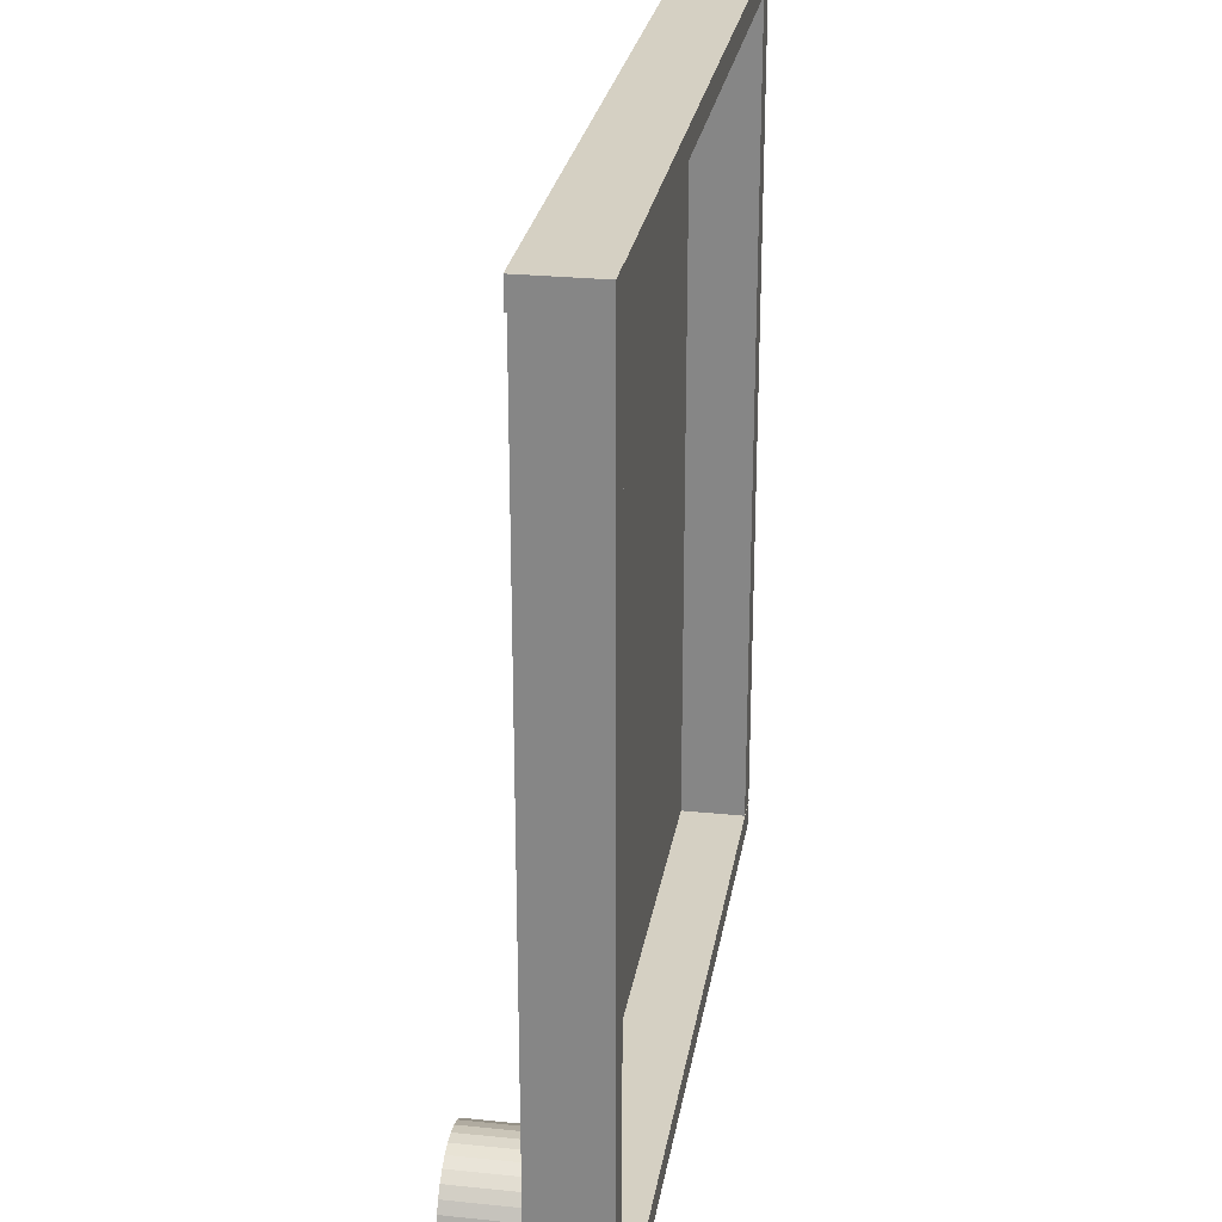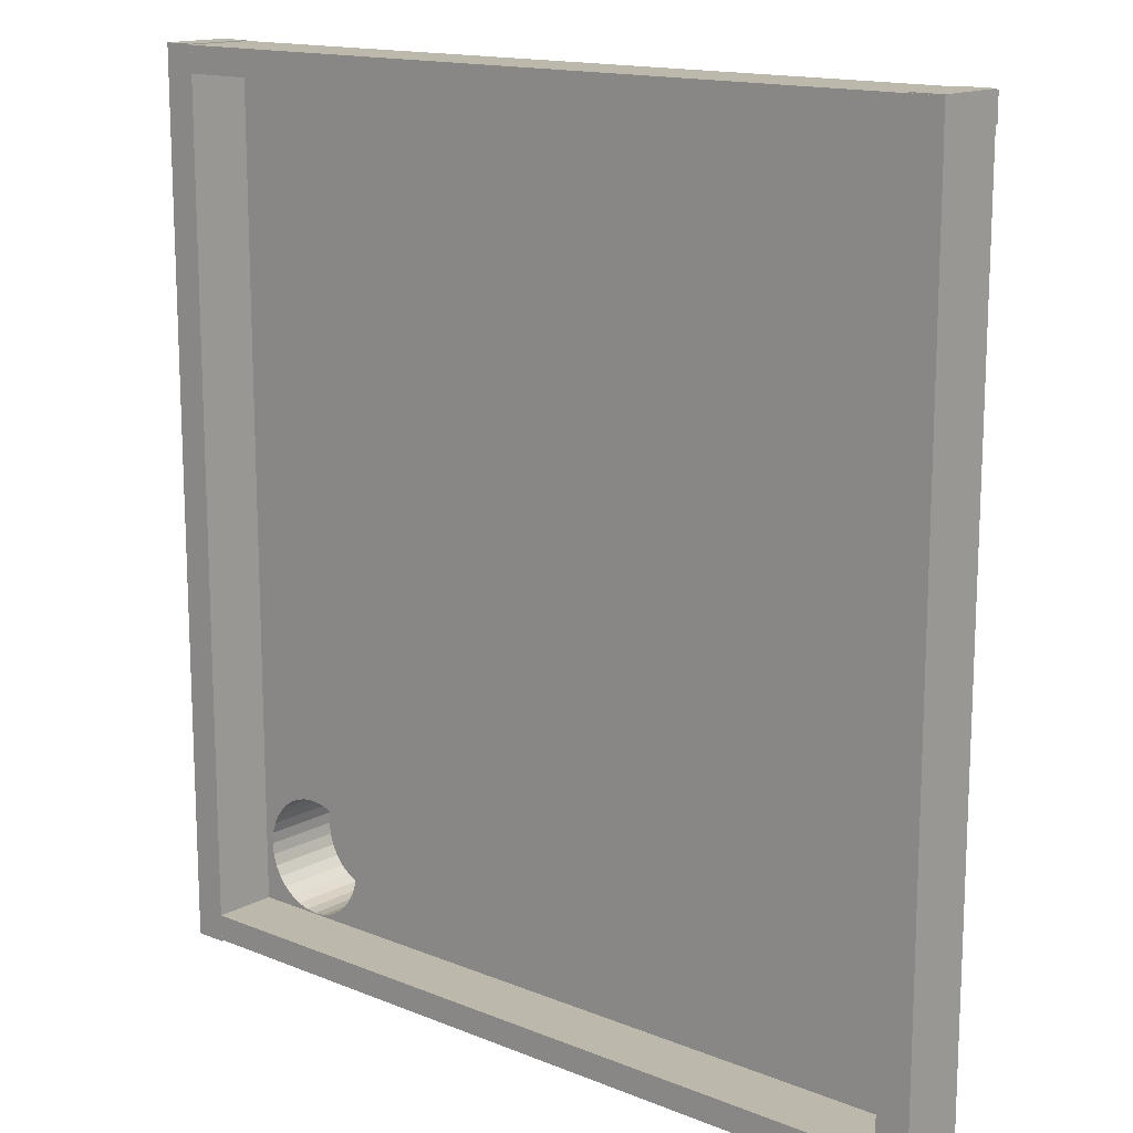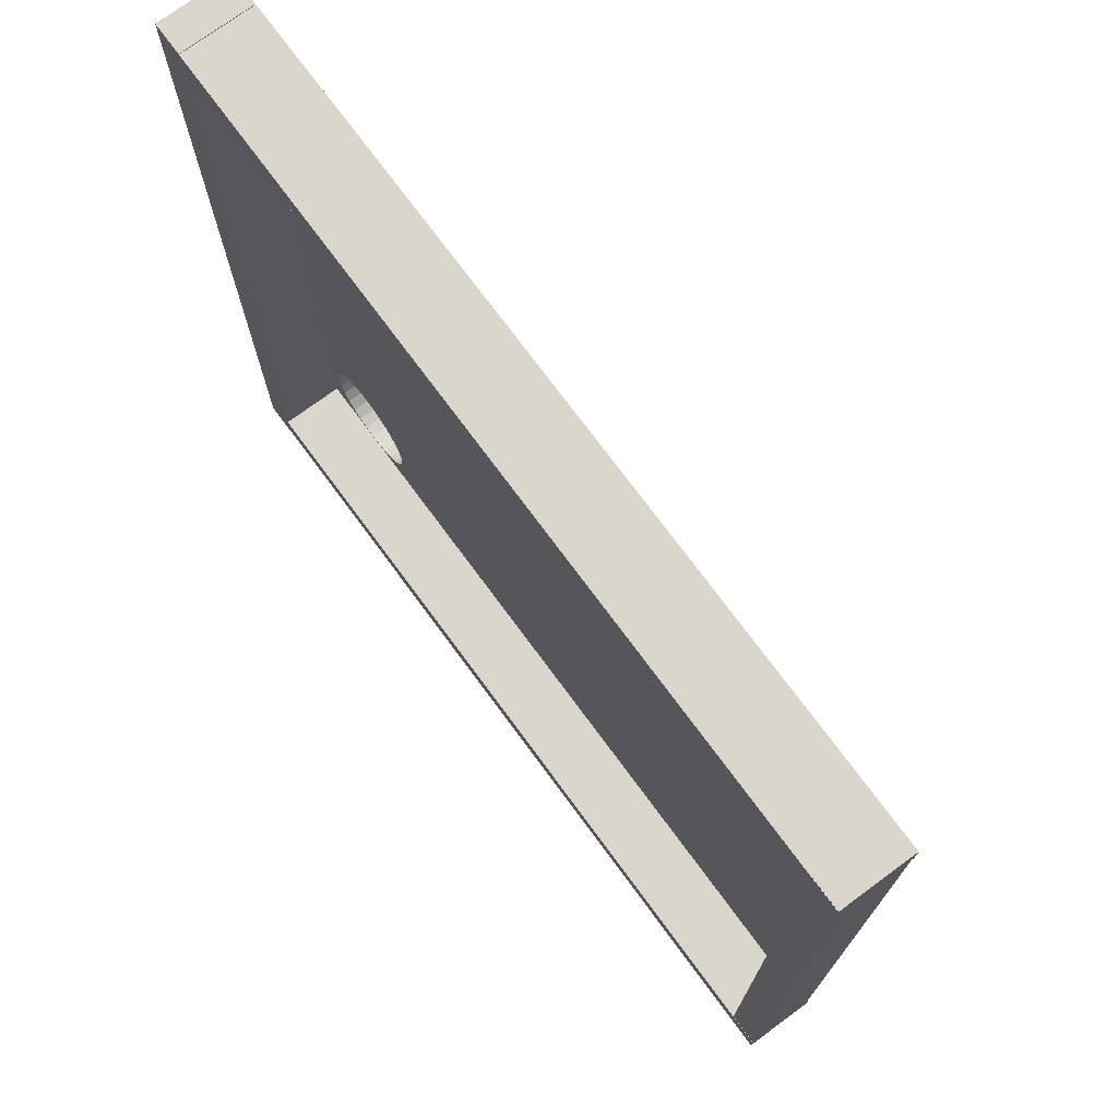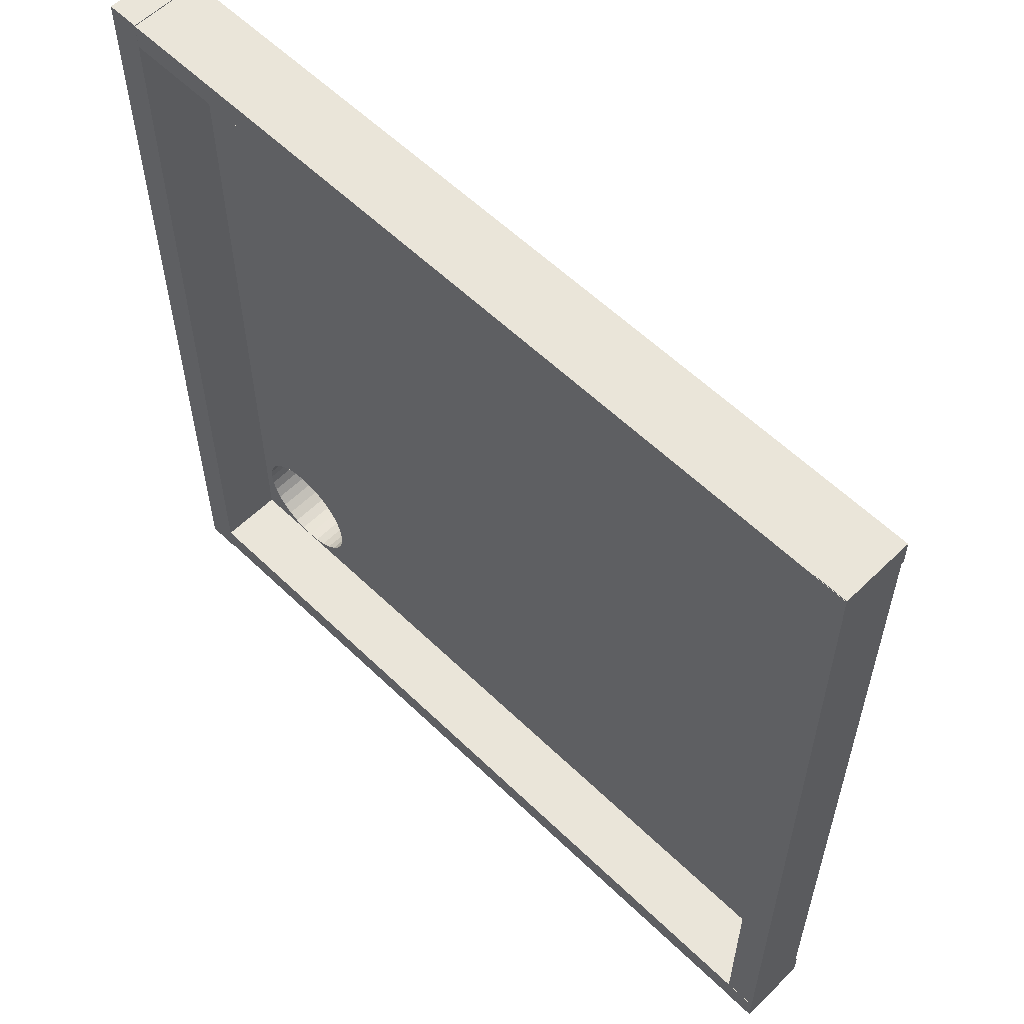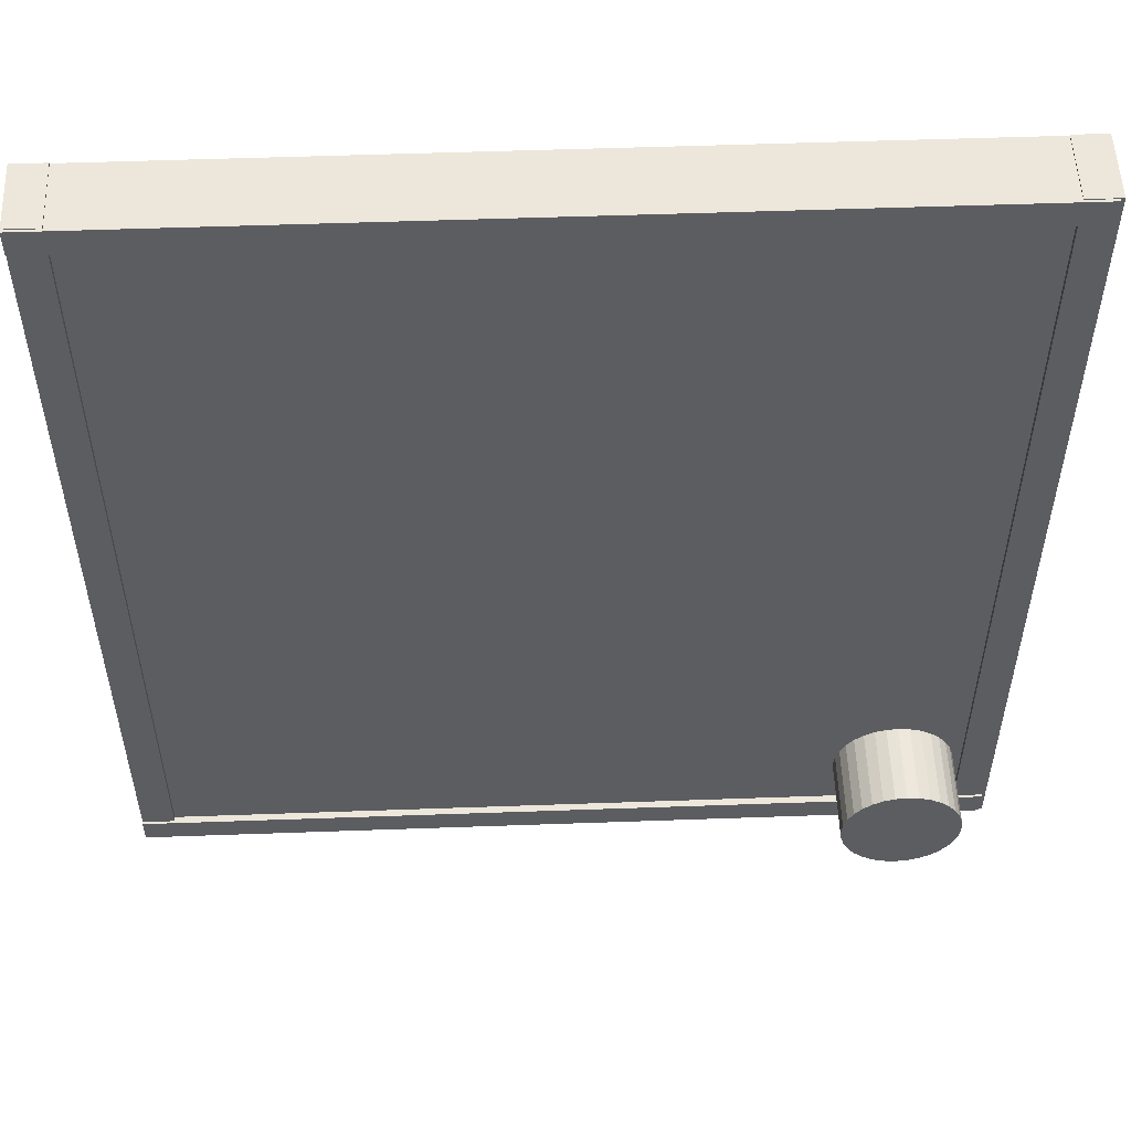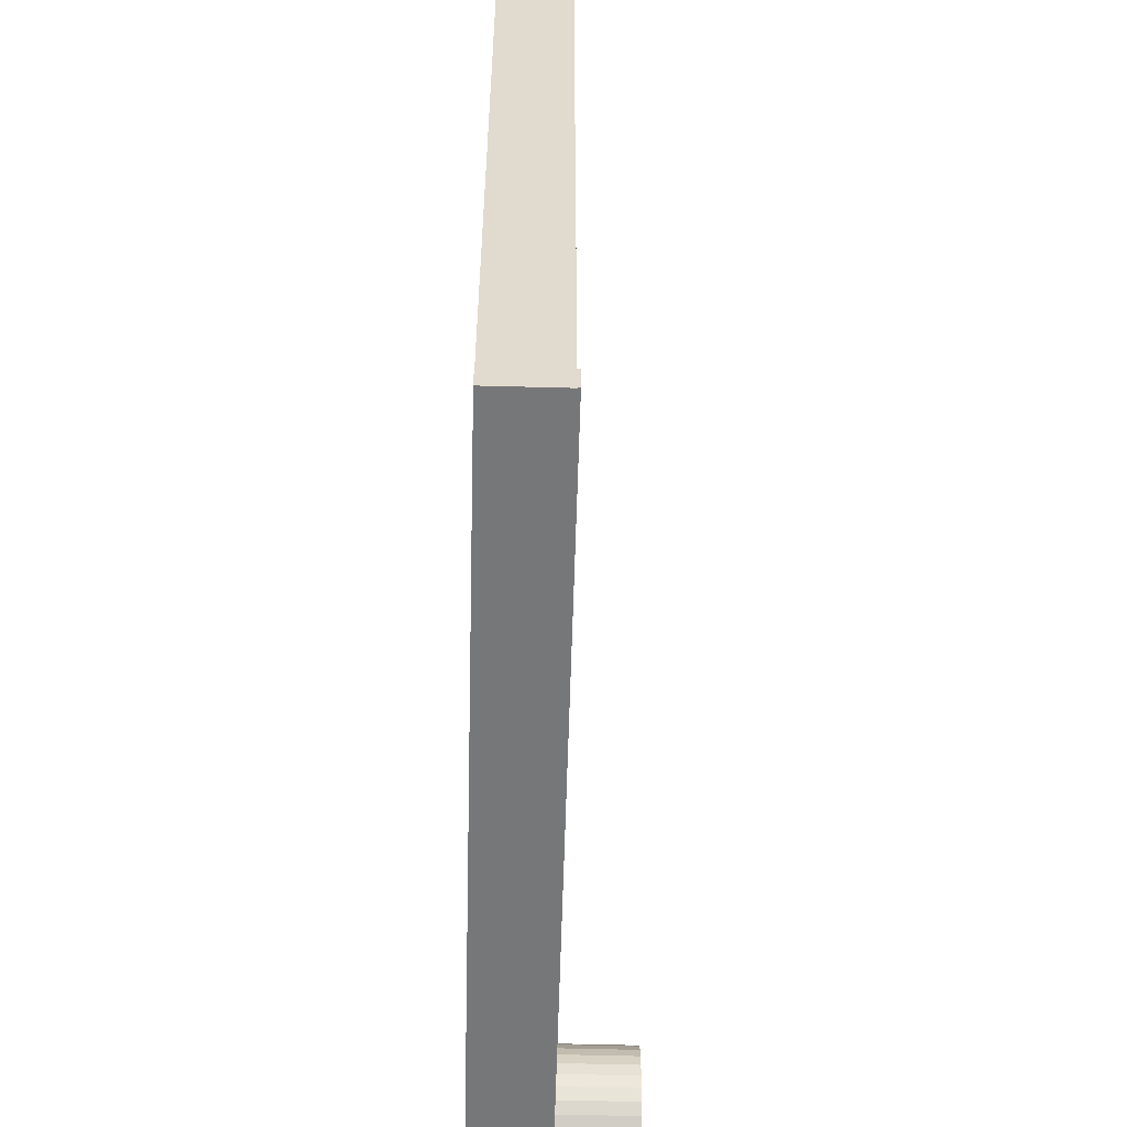
<metadata>
{"format":"obj","ext":"obj","renderer":"f3d","projection":"perspective","resolution":1024,"background":"white","views":[{"elev":26.2,"azim":99.2,"up":"+Z"},{"elev":14.8,"azim":-139.0,"up":"+Z"},{"elev":73.7,"azim":-126.4,"up":"+Z"},{"elev":58.3,"azim":-135.1,"up":"+Z"},{"elev":53.3,"azim":-2.2,"up":"+Z"},{"elev":-57.0,"azim":-91.6,"up":"+Z"}]}
</metadata>
<code>
o Plane
v -6.933 0.3048 7.28
v 7.174 0.3048 7.28
v 5.543 0.3048 -5.038
v 5.348 0.3048 -5.057
v -6.933 0.3048 -7.379
v 5.738 0.3048 -5.057
v 5.925 0.3048 -5.114
v 5.16 0.3048 -5.114
v 4.987 0.3048 -5.206
v 4.836 0.3048 -5.331
v 4.711 0.3048 -5.482
v 4.619 0.3048 -5.655
v 4.562 0.3048 -5.843
v 4.543 0.3048 -6.038
v 4.562 0.3048 -6.233
v 4.619 0.3048 -6.421
v 4.711 0.3048 -6.593
v 4.836 0.3048 -6.745
v 4.987 0.3048 -6.869
v 5.16 0.3048 -6.962
v 5.348 0.3048 -7.019
v 7.174 0.3048 -7.379
v 6.098 0.3048 -5.206
v 5.543 0.3048 -7.038
v 5.738 0.3048 -7.019
v 5.925 0.3048 -6.962
v 6.098 0.3048 -6.869
v 6.25 0.3048 -6.745
v 6.374 0.3048 -6.593
v 6.467 0.3048 -6.421
v 6.524 0.3048 -6.233
v 6.543 0.3048 -6.038
v 6.25 0.3048 -5.331
v 6.524 0.3048 -5.843
v 6.467 0.3048 -5.655
v 6.374 0.3048 -5.482
v 5.738 -1.033 -7.019
v 5.543 -1.033 -7.038
v 5.925 -1.033 -6.962
v 5.348 -1.033 -7.019
v 6.098 -1.033 -6.869
v 5.16 -1.033 -6.962
v 6.25 -1.033 -6.745
v 4.987 -1.033 -6.869
v 6.374 -1.033 -6.593
v 4.836 -1.033 -6.745
v 6.467 -1.033 -6.421
v 4.711 -1.033 -6.593
v 6.524 -1.033 -6.233
v 4.619 -1.033 -6.421
v 6.543 -1.033 -6.038
v 4.562 -1.033 -6.233
v 6.524 -1.033 -5.843
v 4.543 -1.033 -6.038
v 6.467 -1.033 -5.655
v 4.562 -1.033 -5.843
v 6.374 -1.033 -5.482
v 4.619 -1.033 -5.655
v 6.25 -1.033 -5.331
v 4.711 -1.033 -5.482
v 6.098 -1.033 -5.206
v 4.836 -1.033 -5.331
v 5.925 -1.033 -5.114
v 4.987 -1.033 -5.206
v 5.738 -1.033 -5.057
v 5.16 -1.033 -5.114
v 5.543 -1.033 -5.038
v 5.348 -1.033 -5.057
f 36 33 2
f 2 35 36
f 2 34 35
f 2 22 32
f 33 23 2
f 22 31 32
f 22 30 31
f 22 29 30
f 22 28 29
f 22 27 28
f 22 26 27
f 22 25 26
f 22 24 25
f 22 5 24
f 23 7 2
f 5 20 21
f 5 19 20
f 5 18 19
f 5 17 18
f 5 16 17
f 5 15 16
f 5 14 15
f 5 13 14
f 5 12 13
f 5 11 12
f 5 10 11
f 5 9 10
f 5 8 9
f 5 1 8
f 3 1 6
f 1 3 4
f 7 6 2
f 34 2 32
f 5 21 24
f 1 4 8
f 1 2 6
f 24 38 25
f 25 37 26
f 26 39 27
f 27 41 28
f 28 43 29
f 29 45 30
f 30 47 31
f 31 49 32
f 32 51 34
f 34 53 35
f 35 55 36
f 36 57 33
f 33 59 23
f 23 61 7
f 7 63 6
f 6 65 3
f 3 67 4
f 4 68 8
f 8 66 9
f 9 64 10
f 10 62 11
f 11 60 12
f 12 58 13
f 13 56 14
f 14 54 15
f 15 52 16
f 16 50 17
f 17 48 18
f 18 46 19
f 19 44 20
f 21 40 24
f 20 42 21
f 38 40 37
f 37 40 42
f 37 42 39
f 39 42 44
f 39 44 41
f 41 44 46
f 41 46 43
f 43 46 48
f 43 48 45
f 45 48 50
f 45 50 47
f 47 50 52
f 47 52 49
f 49 52 54
f 49 54 51
f 51 54 56
f 51 56 53
f 53 56 58
f 53 58 55
f 55 58 60
f 55 60 57
f 57 60 62
f 57 62 59
f 59 62 64
f 59 64 61
f 61 64 66
f 61 66 63
f 63 66 68
f 63 68 65
f 65 68 67
f 38 37 25
f 37 39 26
f 39 41 27
f 41 43 28
f 43 45 29
f 45 47 30
f 47 49 31
f 49 51 32
f 51 53 34
f 53 55 35
f 55 57 36
f 57 59 33
f 59 61 23
f 61 63 7
f 63 65 6
f 65 67 3
f 67 68 4
f 68 66 8
f 66 64 9
f 64 62 10
f 62 60 11
f 60 58 12
f 58 56 13
f 56 54 14
f 54 52 15
f 52 50 16
f 50 48 17
f 48 46 18
f 46 44 19
f 44 42 20
f 40 38 24
f 42 40 21
o Cube
v -7.125 0.1847 -7.052
v -7.125 0.1847 -7.489
v 7.16 0.1847 -7.489
v 7.16 0.1847 -7.052
v -7.125 1.394 -7.052
v -7.125 1.394 -7.489
v 7.16 1.394 -7.489
v 7.16 1.394 -7.052
v -6.585 0.2263 -7.516
v -6.585 0.2263 7.357
v -7.125 0.2263 7.357
v -7.125 0.2263 -7.516
v -6.585 1.39 -7.516
v -6.585 1.39 7.357
v -7.125 1.39 7.357
v -7.125 1.39 -7.516
v 7.223 0.2274 -7.516
v 7.223 0.2274 7.357
v 6.683 0.2274 7.357
v 6.683 0.2274 -7.516
v 7.223 1.396 -7.516
v 7.223 1.396 7.357
v 6.683 1.396 7.357
v 6.683 1.396 -7.516
v -7.125 0.1847 7.341
v -7.125 0.1847 6.904
v 7.16 0.1847 6.904
v 7.16 0.1847 7.341
v -7.125 1.394 7.341
v -7.125 1.394 6.904
v 7.16 1.394 6.904
v 7.16 1.394 7.341
f 73 74 69
f 74 75 70
f 75 76 71
f 76 73 72
f 69 70 72
f 76 75 73
f 77 78 80
f 81 84 82
f 77 81 78
f 78 82 83
f 79 83 80
f 81 77 84
f 74 70 69
f 75 71 70
f 76 72 71
f 73 69 72
f 70 71 72
f 75 74 73
f 78 79 80
f 84 83 82
f 81 82 78
f 79 78 83
f 83 84 80
f 77 80 84
f 85 86 88
f 89 92 90
f 85 89 86
f 86 90 87
f 87 91 88
f 89 85 92
f 97 98 93
f 98 99 94
f 99 100 95
f 100 97 96
f 93 94 96
f 100 99 97
f 86 87 88
f 92 91 90
f 89 90 86
f 90 91 87
f 91 92 88
f 85 88 92
f 98 94 93
f 99 95 94
f 100 96 95
f 97 93 96
f 94 95 96
f 99 98 97

</code>
